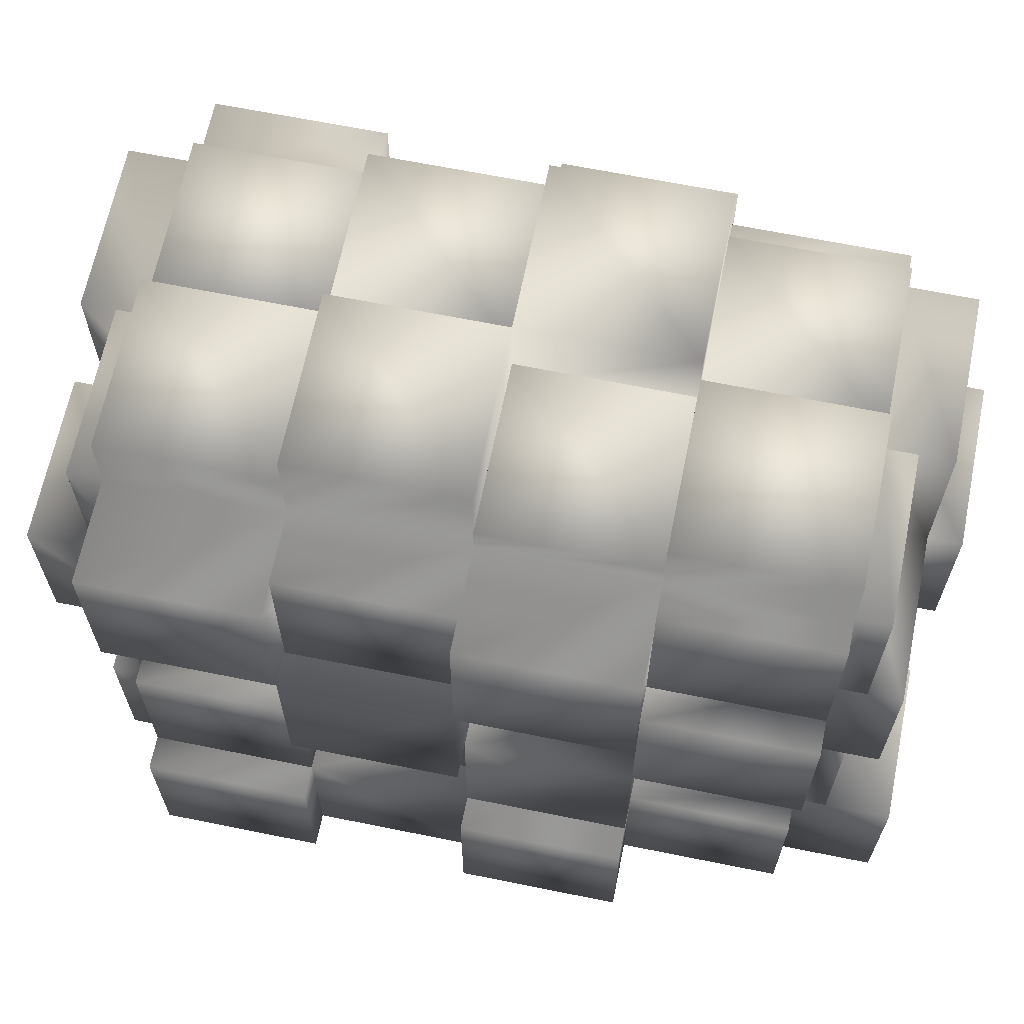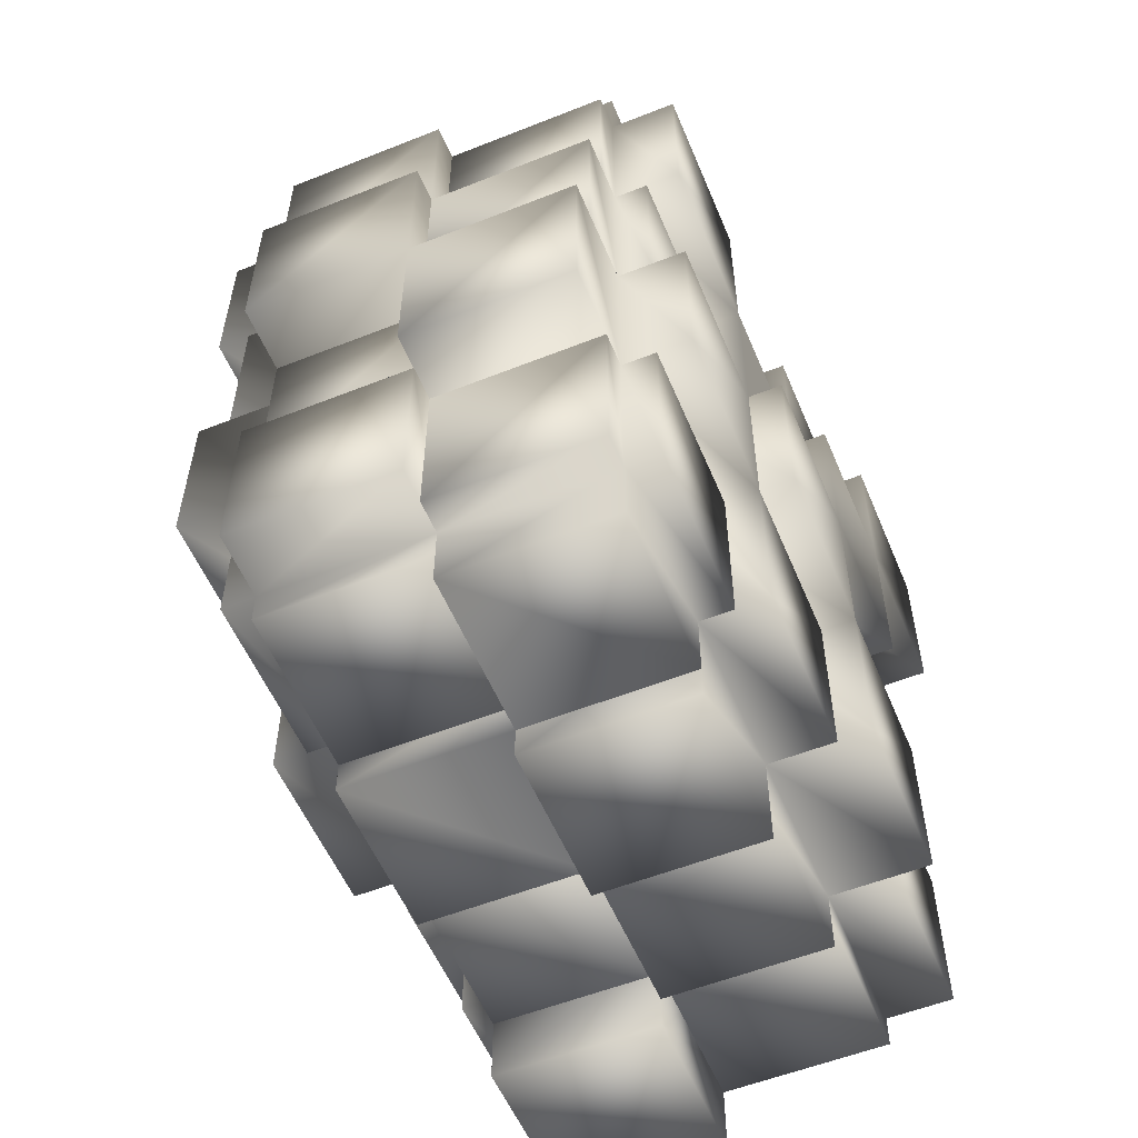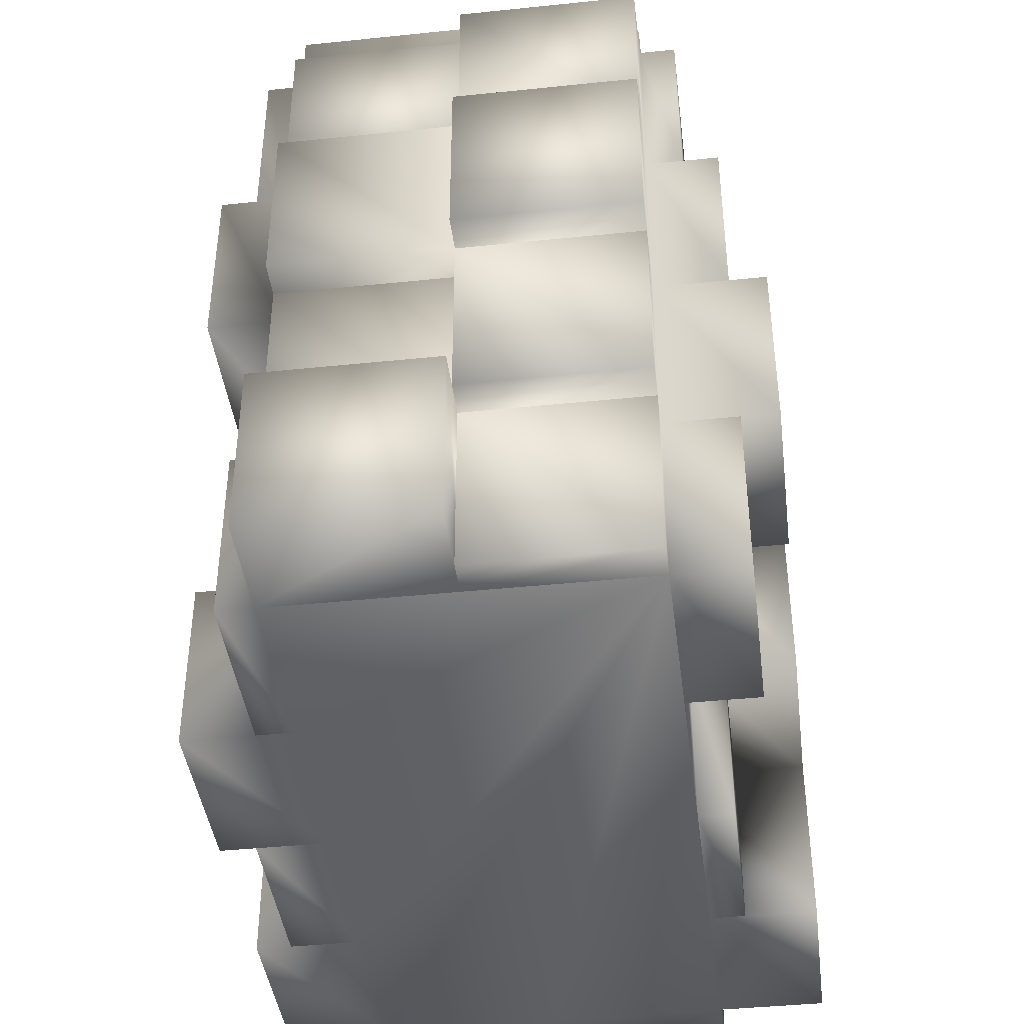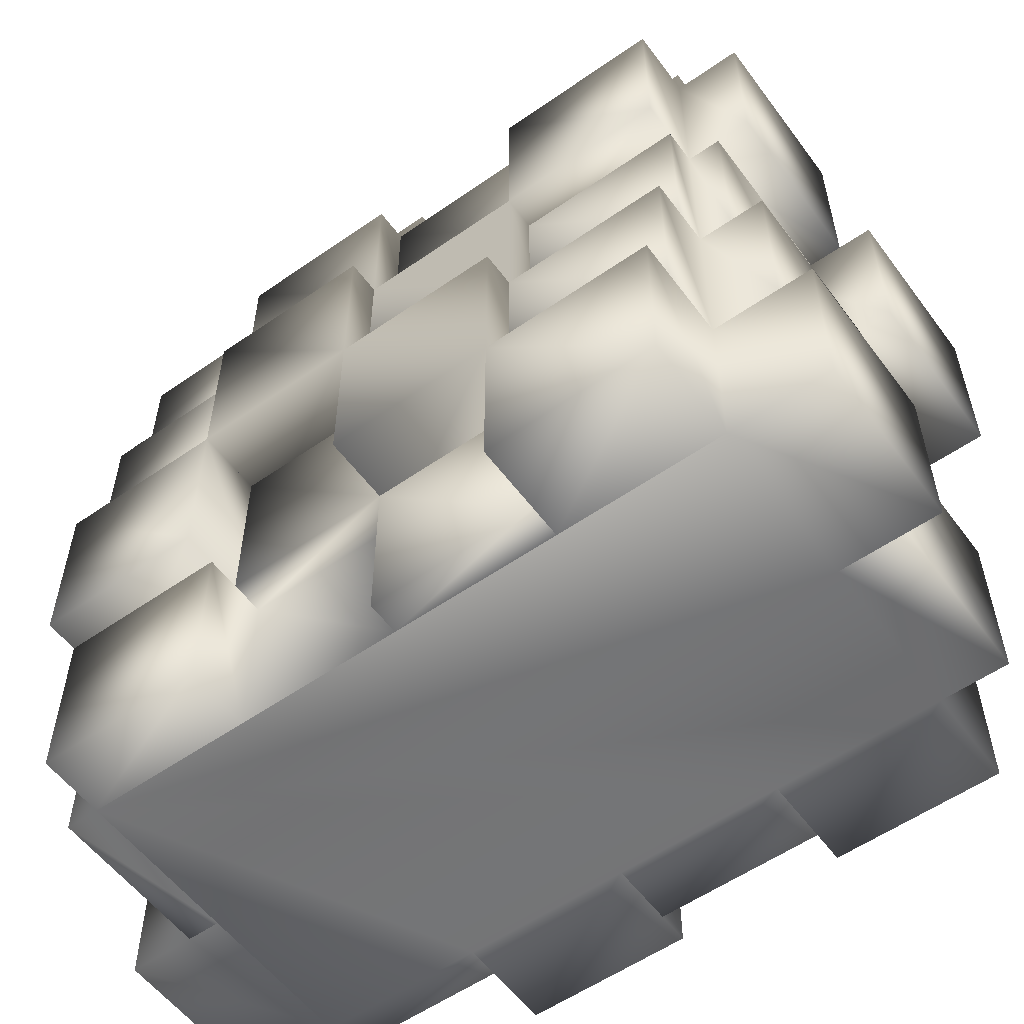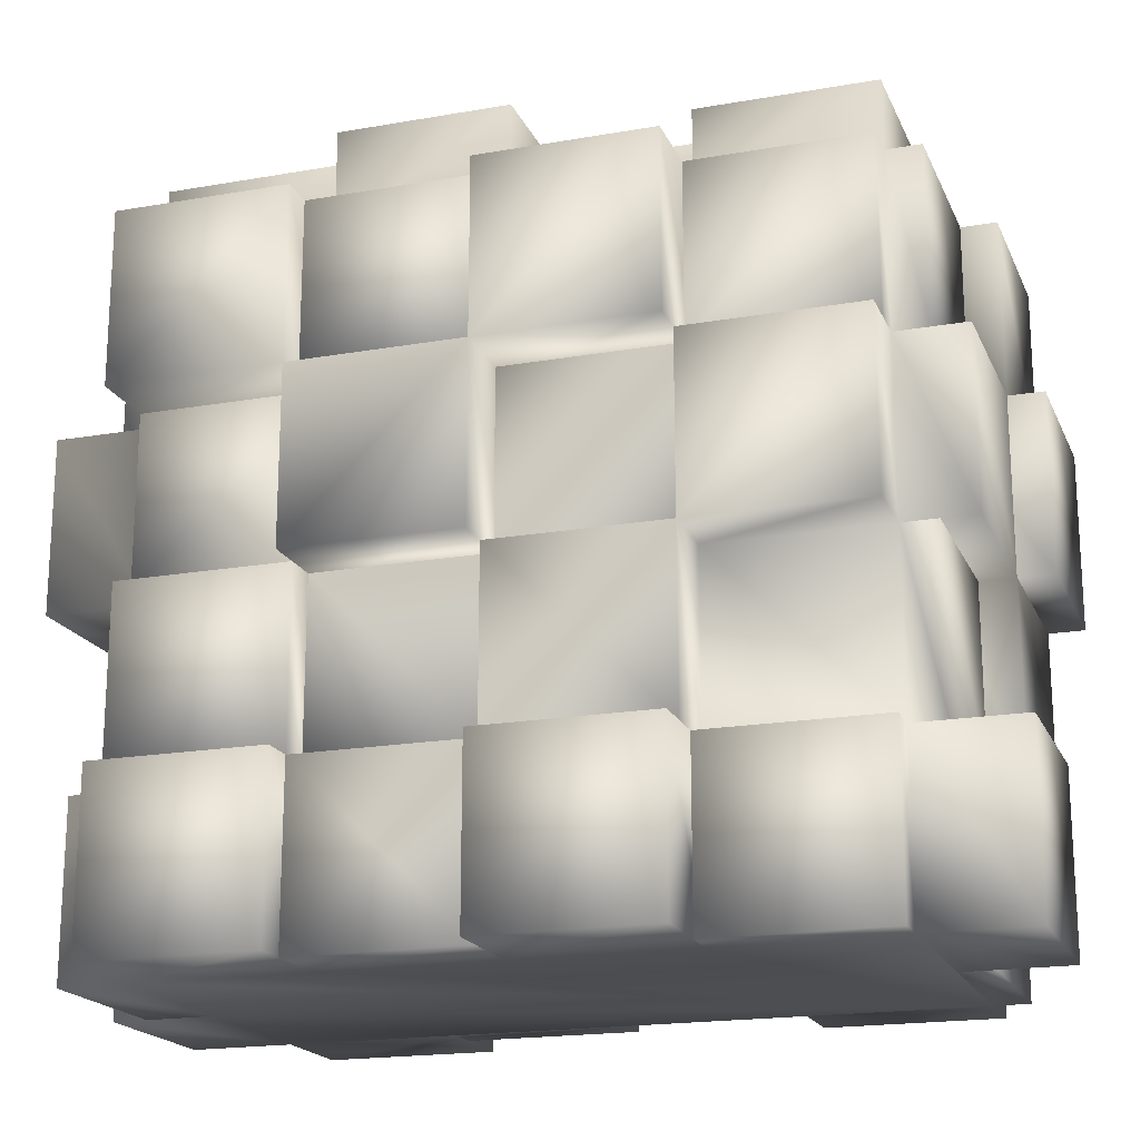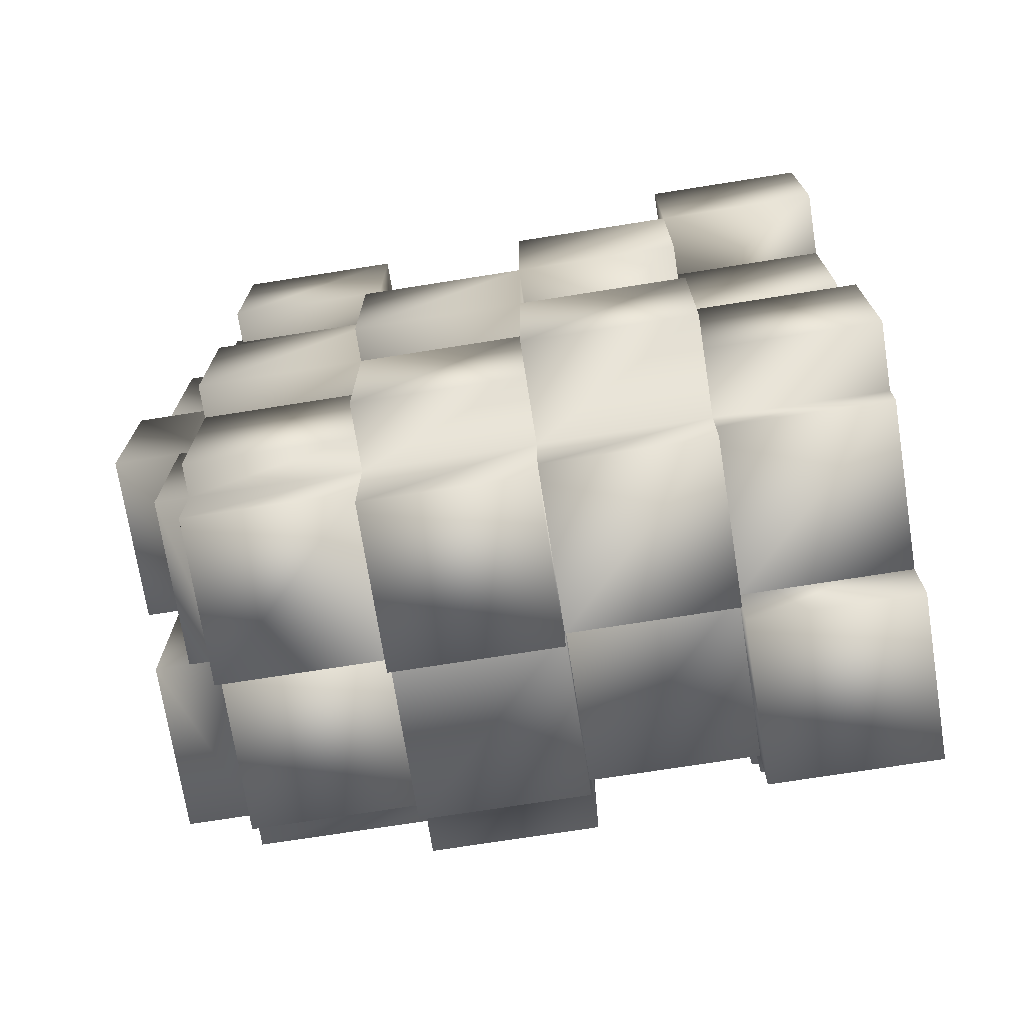
<metadata>
{"format":"obj","ext":"obj","renderer":"f3d","projection":"perspective","resolution":1024,"background":"white","views":[{"elev":65.6,"azim":101.5,"up":"+Y"},{"elev":-55.9,"azim":-157.4,"up":"+Z"},{"elev":-42.0,"azim":-172.9,"up":"+Y"},{"elev":-56.3,"azim":-53.9,"up":"+Y"},{"elev":-18.9,"azim":108.4,"up":"+Y"},{"elev":-72.4,"azim":-81.0,"up":"+Z"}]}
</metadata>
<code>
o Ruins1_Cube
v 0.5 2 -1
v 0.5 0 -1
v 0.5 2 1
v 0.5 0 1
v -0.5 2 -1
v -0.5 0 -1
v -0.5 2 1
v -0.5 0 1
v 0 2 1
v 0.5 2 0
v -0.5 2 0
v 0 2 -1
v 0 2 0
v -0.5 2 -0.5
v 0.5 2 -0.5
v 0 2 -0.5
v 0.5 2 0.5
v -0.5 2 0.5
v 0 2 0.5
v 0 2.1 1
v -0.5 2.1 1
v -0.5 2.1 -0.5
v -0.5 2.1 -1
v 0.5 2.1 -0.5
v 0.5 2.1 0
v 0 2.1 -1
v 0 2.1 0.5
v 0 2.1 -0.5
v 0 2.1 0
v -0.5 2.1 0.5
v 0.5 2.2 0.5
v 0.5 2.2 1
v 0 2.2 -1
v 0.5 2.2 -1
v 0 2.2 1
v -0.5 2.2 0.5
v -0.5 2.2 0
v 0 2.2 0.5
v 0 2.2 0
v 0.5 2.2 -0.5
v 0 2.2 -0.5
v 0 2.3 -0.5
v 0 2.3 0
v 0.5 2.3 0
v -0.5 2.3 0
v -0.5 2.3 -0.5
v 0.5 2.3 0.5
v 0 2.3 0.5
v 0.5 1 -1
v -0.5 1 -1
v -0.5 1 1
v 0.5 1 1
v -0.5 1.5 1
v 0.5 1.5 1
v 0.5 0.5 1
v -0.5 0.5 1
v 0.5 0.5 -1
v -0.5 0.5 -1
v 0.5 1.5 -1
v -0.5 1.5 -1
v 0 1 -1
v 0 0.5 -1
v 0 1.5 -1
v 0 0 1
v 0 1 1
v 0 1.5 1
v 0 0.5 1
v 0 0 -1
v 0 0 -1.1
v -0.5 0 -1.1
v -0.5 0.5 -1.1
v 0 2 -1.1
v 0.5 2 -1.1
v 0 1 -1.1
v 0.5 1 -1.1
v 0.5 0.5 -1.1
v 0.5 1.5 -1.1
v 0 0.5 -1.1
v 0 1.5 -1.1
v -0.5 2 -1.2
v 0 2 -1.2
v 0.5 1.5 -1.2
v 0.5 1 -1.2
v 0 1 -1.2
v -0.5 1 -1.2
v -0.5 0.5 -1.2
v -0.5 1.5 -1.2
v 0 1.5 -1.2
v 0 0.5 -1.2
v 0.5 0.5 -1.3
v 0.5 0 -1.3
v -0.5 1.5 -1.3
v -0.5 1 -1.3
v 0 0.5 -1.3
v 0 1 -1.3
v 0 1.5 -1.3
v 0 0 -1.3
v 0.5 2 1.1
v 0 2 1.1
v 0 1 1.1
v -0.5 1 1.1
v -0.5 1.5 1.1
v 0.5 1.5 1.1
v 0 1.5 1.1
v 0.5 1 1.1
v 0.5 0.5 1.1
v 0 0.5 1.1
v -0.5 1.5 1.2
v -0.5 2 1.2
v 0.5 0.5 1.2
v 0.5 0 1.2
v 0 2 1.2
v 0 0 1.2
v -0.5 0.5 1.2
v -0.5 1 1.2
v 0 1 1.2
v 0 1.5 1.2
v 0 0.5 1.2
v 0.5 1.5 1.3
v 0.5 1 1.3
v -0.5 0 1.3
v -0.5 0.5 1.3
v 0 0.5 1.3
v 0 0 1.3
v 0 1 1.3
v 0 1.5 1.3
v 0.5 0 0
v 0.5 1.5 0
v 0.5 1 0
v 0.5 0.5 0
v 0.5 0 -0.5
v 0.5 1.5 0.5
v 0.5 1 0.5
v 0.5 0.5 0.5
v 0.5 0 0.5
v 0.5 1.5 -0.5
v 0.5 1 -0.5
v 0.5 0.5 -0.5
v -0.5 0 0
v -0.5 0.5 0
v -0.5 1 0
v -0.5 1.5 0
v -0.5 0 0.5
v -0.5 0.5 -0.5
v -0.5 1 -0.5
v -0.5 1.5 -0.5
v -0.5 0 -0.5
v -0.5 0.5 0.5
v -0.5 1 0.5
v -0.5 1.5 0.5
v -0.6 2 -0.5
v -0.6 2 -1
v -0.6 2 0.5
v -0.6 2 0
v -0.6 1 1
v -0.6 1.5 1
v -0.6 1.5 -1
v -0.6 1.5 -0.5
v -0.6 0.5 0.5
v -0.6 0.5 0
v -0.6 1.5 0.5
v -0.6 1.5 0
v -0.6 1 0
v -0.6 0 0
v -0.6 0 0.5
v -0.6 0.5 -0.5
v -0.6 1 -0.5
v -0.6 1 0.5
v -0.7 1.5 1
v -0.7 2 1
v -0.7 0.5 -1
v -0.7 0 -1
v -0.7 2 0
v -0.7 2 -0.5
v -0.7 2 0.5
v -0.7 1.5 -1
v -0.7 1 -1
v -0.7 0.5 1
v -0.7 1 1
v -0.7 0.5 -0.5
v -0.7 1 -0.5
v -0.7 1.5 -0.5
v -0.7 1 0.5
v -0.7 1 0
v -0.7 1.5 0.5
v -0.7 1.5 0
v -0.7 0 -0.5
v -0.7 0.5 0.5
v -0.8 0 0.5
v -0.8 0 1
v -0.8 0.5 1
v -0.8 1 -1
v -0.8 0.5 -1
v -0.8 0.5 -0.5
v -0.8 1 -0.5
v -0.8 0.5 0.5
v -0.8 0.5 0
v -0.8 1 0.5
v -0.8 1 0
v -0.8 1.5 0
v -0.8 1.5 -0.5
v 0.6 0.5 -1
v 0.6 0 -1
v 0.6 0 -0.5
v 0.6 2 -1
v 0.6 2 -0.5
v 0.6 1.5 1
v 0.6 1 1
v 0.6 1.5 -1
v 0.6 1.5 0.5
v 0.6 1 0.5
v 0.6 1.5 -0.5
v 0.6 1.5 0
v 0.6 1 -0.5
v 0.6 1 0
v 0.6 0.5 0
v 0.6 0.5 0.5
v 0.6 0.5 -0.5
v 0.7 2 0
v 0.7 2 0.5
v 0.7 1.5 -1
v 0.7 1 -1
v 0.7 0 0.5
v 0.7 0 0
v 0.7 1 -0.5
v 0.7 1 0
v 0.7 0.5 -0.5
v 0.7 0.5 0
v 0.7 1.5 0
v 0.7 1.5 0.5
v 0.7 0.5 0.5
v 0.7 1.5 -0.5
v 0.7 1 1
v 0.7 0.5 1
v 0.7 1 0.5
v 0.7 0.5 0.5
v 0.8 0.5 1
v 0.8 0 1
v 0.8 2 0.5
v 0.8 2 1
v 0.8 2 -0.5
v 0.8 2 0
v 0.8 1.5 1
v 0.8 1.5 0.5
v 0.8 0.5 0.5
v 0.8 1.5 -0.5
v 0.8 1.5 0
v 0.8 0.5 -0.5
v 0.8 0.5 0
v 0.8 0 0
v 0.8 1 0
v 0.8 0 -0.5
v 0.8 1 0.5
v 0.8 0 0.5
f 14 16 28 22
f 7 53 108 109
f 140 139 164 160
f 6 68 2 131 127 135 4 64 8 143 139 147
f 52 133 211 208
f 1 59 77 73
f 1 12 33 34
f 7 9 20 21
f 10 13 43 44
f 9 19 27 20
f 19 13 39 38
f 14 11 45 46
f 19 9 35 38
f 27 30 21 20
f 24 28 29 25
f 26 23 22 28
f 10 15 24 25
f 16 13 29 28
f 15 16 28 24
f 13 10 25 29
f 12 5 23 26
f 16 12 26 28
f 19 18 30 27
f 18 7 21 30
f 5 14 22 23
f 31 38 35 32
f 34 33 41 40
f 39 37 36 38
f 3 17 31 32
f 16 15 40 41
f 11 18 36 37
f 15 1 34 40
f 17 19 38 31
f 12 16 41 33
f 18 19 38 36
f 9 3 32 35
f 13 11 37 39
f 42 46 45 43
f 44 43 48 47
f 13 19 48 43
f 17 10 44 47
f 16 14 46 42
f 11 13 43 45
f 19 17 47 48
f 13 16 42 43
f 62 68 69 78
f 9 7 109 112
f 65 66 104 100
f 56 8 121 122
f 63 61 95 96
f 61 63 88 84
f 50 60 92 93
f 63 59 82 88
f 67 64 113 118
f 8 64 124 121
f 52 65 100 105
f 59 63 79 77
f 59 49 83 82
f 54 3 98 103
f 79 72 73 77
f 78 74 75 76
f 70 71 78 69
f 12 1 73 72
f 63 12 72 79
f 62 61 74 78
f 68 6 70 69
f 49 57 76 75
f 61 49 75 74
f 58 62 78 71
f 57 62 78 76
f 6 58 71 70
f 84 88 82 83
f 86 85 84 89
f 87 80 81 88
f 50 61 84 85
f 12 63 88 81
f 60 5 80 87
f 61 62 89 84
f 49 61 84 83
f 62 58 86 89
f 5 12 81 80
f 58 50 85 86
f 63 60 87 88
f 97 94 90 91
f 93 92 96 95
f 57 2 91 90
f 2 68 97 91
f 68 62 94 97
f 60 63 96 92
f 61 50 93 95
f 62 57 90 94
f 100 104 102 101
f 106 105 100 107
f 103 98 99 104
f 66 54 103 104
f 66 53 102 104
f 51 65 100 101
f 65 67 107 100
f 55 52 105 106
f 67 55 106 107
f 9 66 104 99
f 3 9 99 98
f 53 51 101 102
f 117 112 109 108
f 118 116 115 114
f 111 110 118 113
f 56 67 118 114
f 53 66 117 108
f 4 55 110 111
f 65 51 115 116
f 67 65 116 118
f 64 4 111 113
f 55 67 118 110
f 66 9 112 117
f 51 56 114 115
f 124 123 122 121
f 120 119 126 125
f 66 65 125 126
f 52 54 119 120
f 65 52 120 125
f 67 56 122 123
f 64 67 123 124
f 54 66 126 119
f 130 138 227 228
f 55 134 236 234
f 55 4 238 237
f 7 18 175 170
f 56 148 196 191
f 6 147 187 172
f 136 15 241 246
f 130 134 231 228
f 131 138 248 252
f 131 2 203 204
f 57 49 137 138
f 138 131 204 218
f 137 129 226 225
f 129 137 214 215
f 129 133 211 215
f 145 146 182 181
f 144 145 195 194
f 149 51 155 168
f 141 142 200 199
f 60 50 177 176
f 140 141 163 160
f 146 145 195 201
f 145 144 166 167
f 139 140 144 147
f 150 142 186 185
f 142 150 161 162
f 53 7 170 169
f 133 129 251 253
f 128 10 219 229
f 10 128 247 242
f 158 151 152 157
f 165 159 160 164
f 155 156 161 168
f 160 163 167 166
f 161 153 154 162
f 146 14 151 158
f 18 11 154 153
f 53 150 161 156
f 139 143 165 164
f 11 142 162 154
f 143 148 159 165
f 60 146 158 157
f 51 53 156 155
f 144 140 160 166
f 150 18 153 161
f 148 140 160 159
f 14 5 152 151
f 141 145 167 163
f 150 149 168 161
f 5 60 157 152
f 187 180 171 172
f 181 182 176 177
f 183 185 186 184
f 178 179 183 188
f 186 173 174 182
f 169 170 175 185
f 142 141 184 186
f 148 56 178 188
f 58 6 172 171
f 56 51 179 178
f 11 14 174 173
f 147 144 180 187
f 51 149 183 179
f 144 58 171 180
f 14 146 182 174
f 150 53 169 185
f 50 145 181 177
f 142 11 173 186
f 146 60 176 182
f 18 150 185 175
f 149 148 188 183
f 141 149 183 184
f 149 150 185 183
f 146 142 186 182
f 194 195 192 193
f 196 198 199 197
f 190 191 196 189
f 199 200 201 195
f 8 56 191 190
f 141 140 197 199
f 58 144 194 193
f 145 50 192 195
f 143 8 190 189
f 50 58 193 192
f 148 143 189 196
f 140 148 196 197
f 148 149 198 196
f 145 141 199 195
f 149 141 199 198
f 142 146 201 200
f 212 209 205 206
f 208 211 210 207
f 203 202 218 204
f 216 215 211 217
f 215 214 212 213
f 15 136 212 206
f 134 130 216 217
f 133 134 217 211
f 136 59 209 212
f 1 15 206 205
f 54 52 208 207
f 130 129 215 216
f 137 136 212 214
f 128 129 215 213
f 57 138 218 202
f 59 1 205 209
f 133 132 210 211
f 2 57 202 203
f 136 128 213 212
f 132 54 207 210
f 225 222 221 232
f 227 225 226 228
f 224 228 231 223
f 230 229 219 220
f 134 135 223 231
f 127 130 228 224
f 59 136 232 221
f 129 130 228 226
f 136 137 225 232
f 137 49 222 225
f 135 127 224 223
f 17 132 230 220
f 132 128 229 230
f 49 59 221 222
f 138 137 225 227
f 10 17 220 219
f 236 235 233 234
f 52 55 234 233
f 134 133 235 236
f 133 52 233 235
f 254 245 237 238
f 252 248 249 250
f 253 251 247 244
f 243 244 239 240
f 247 246 241 242
f 138 130 249 248
f 135 134 245 254
f 134 55 237 245
f 4 135 254 238
f 130 127 250 249
f 15 10 242 241
f 17 3 240 239
f 129 128 247 251
f 127 131 252 250
f 132 133 253 244
f 3 54 243 240
f 132 17 239 244
f 128 132 244 247
f 128 136 246 247
f 54 132 244 243

</code>
